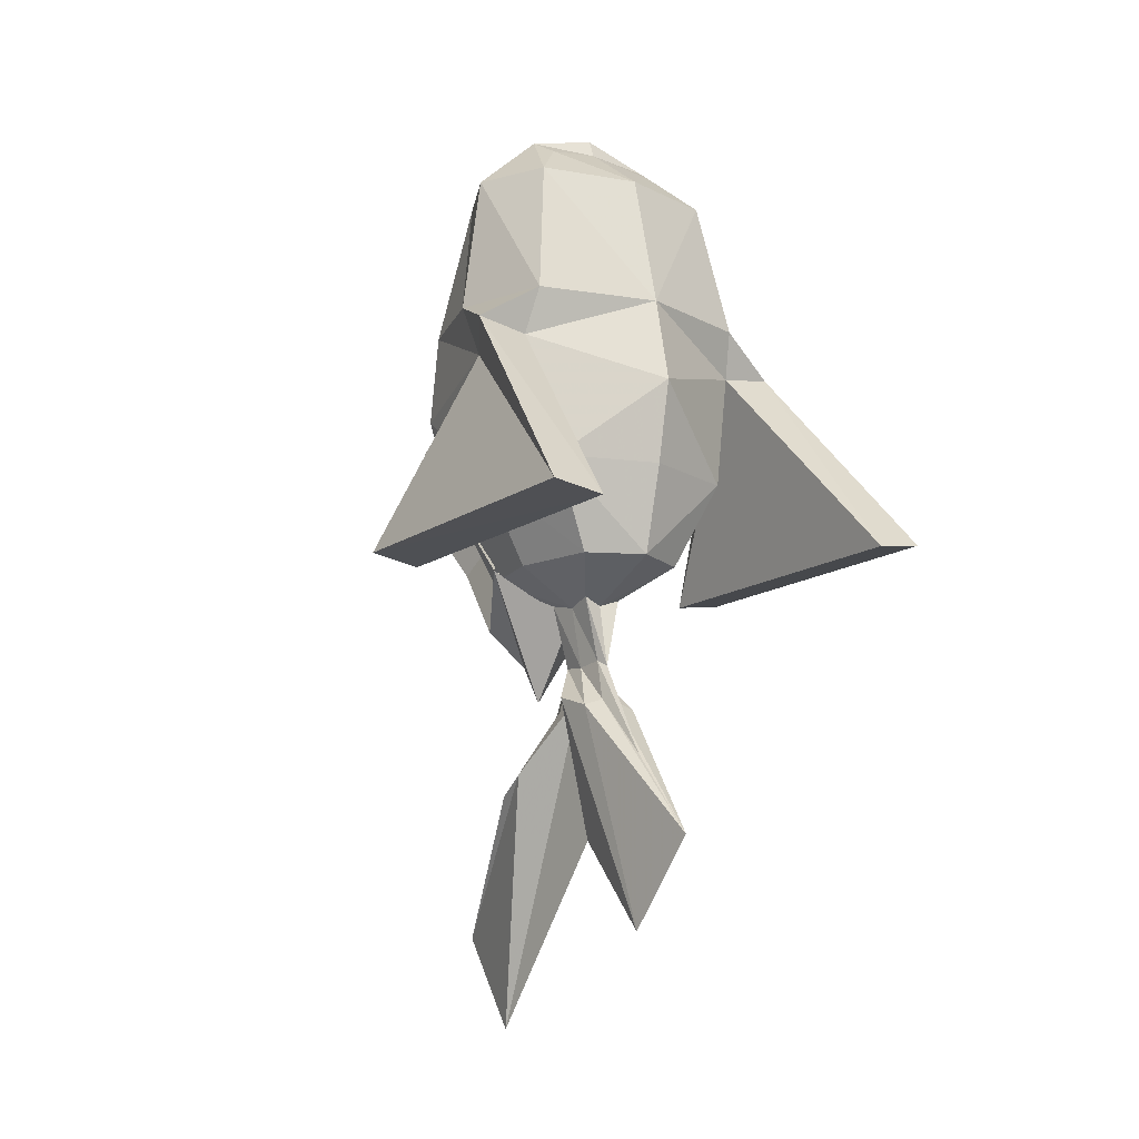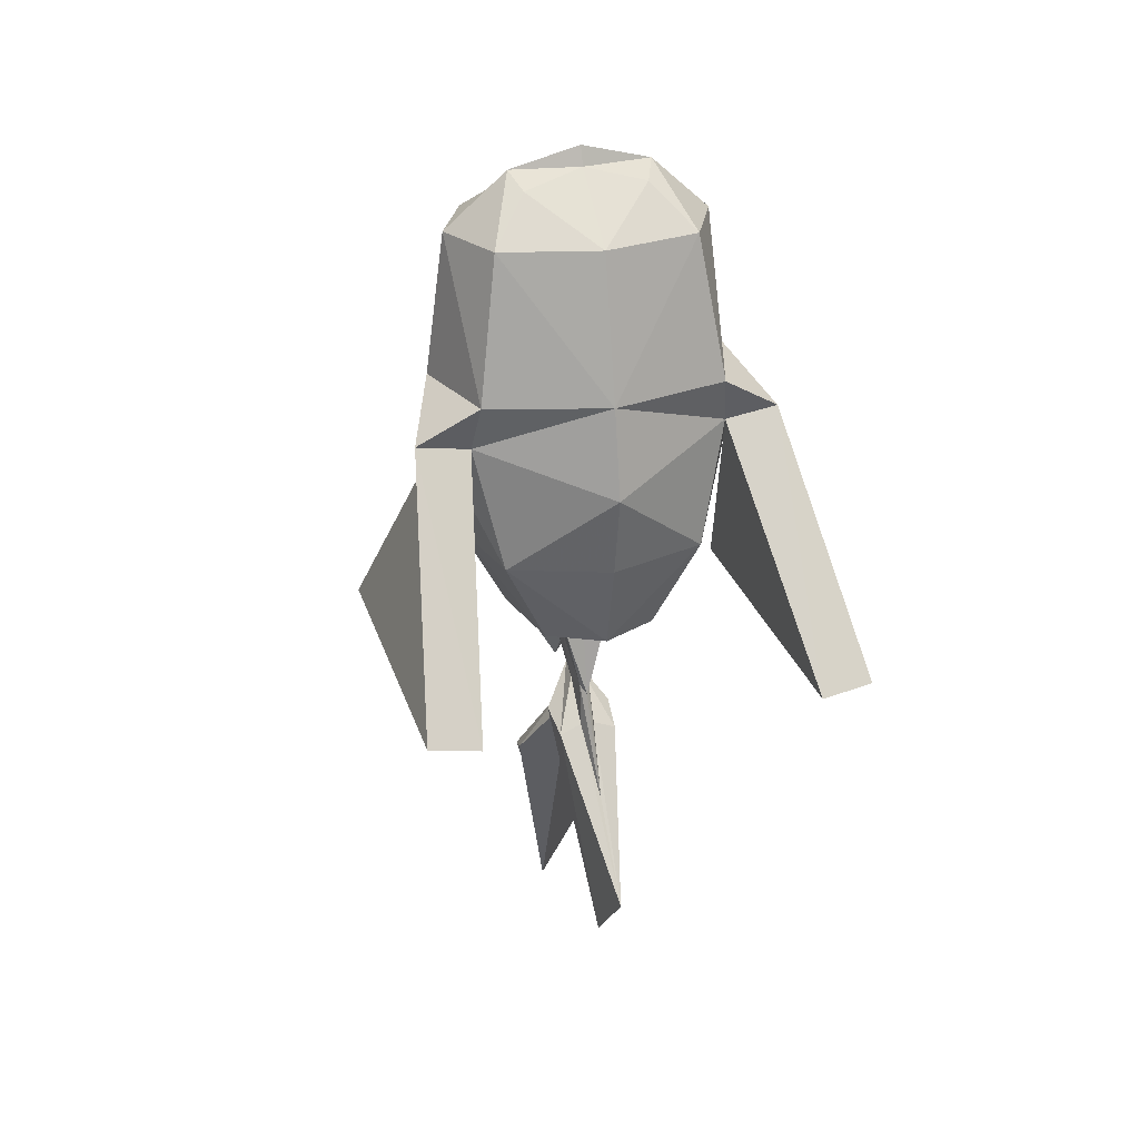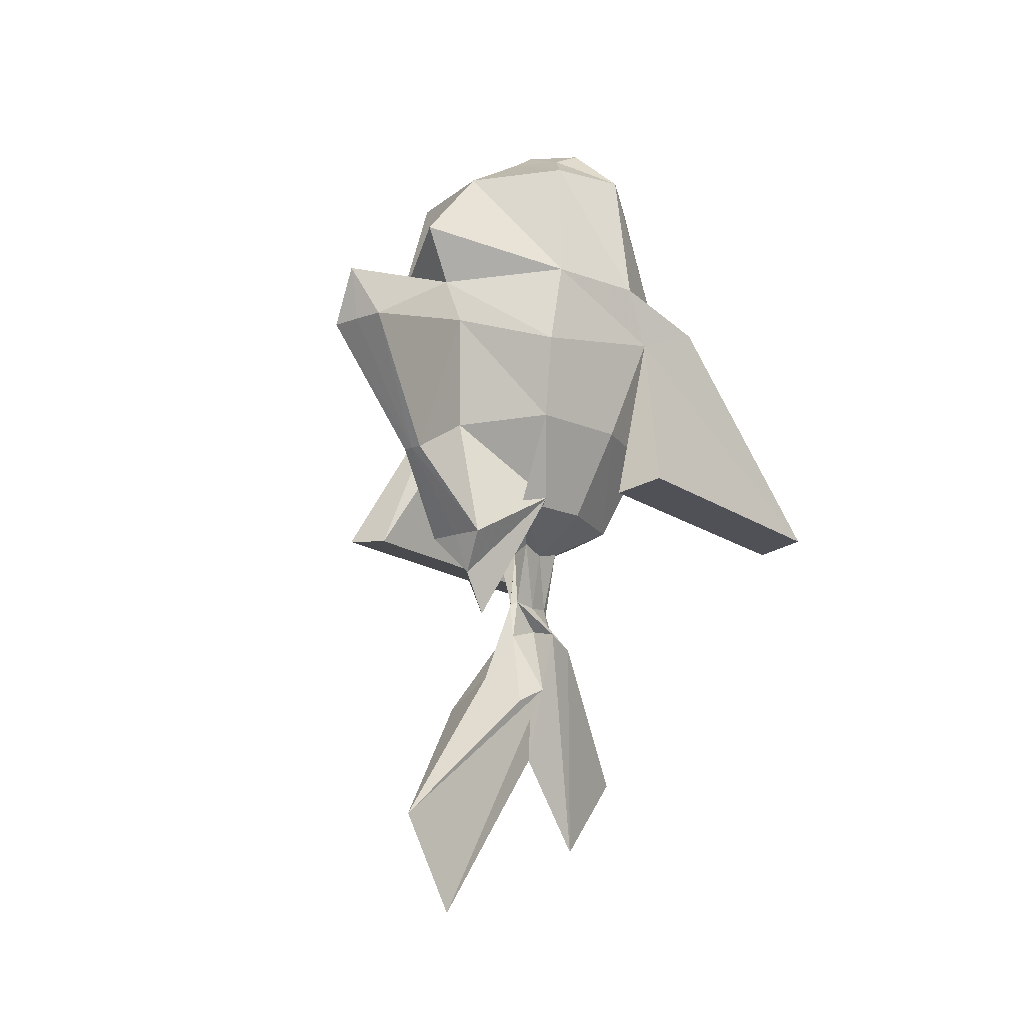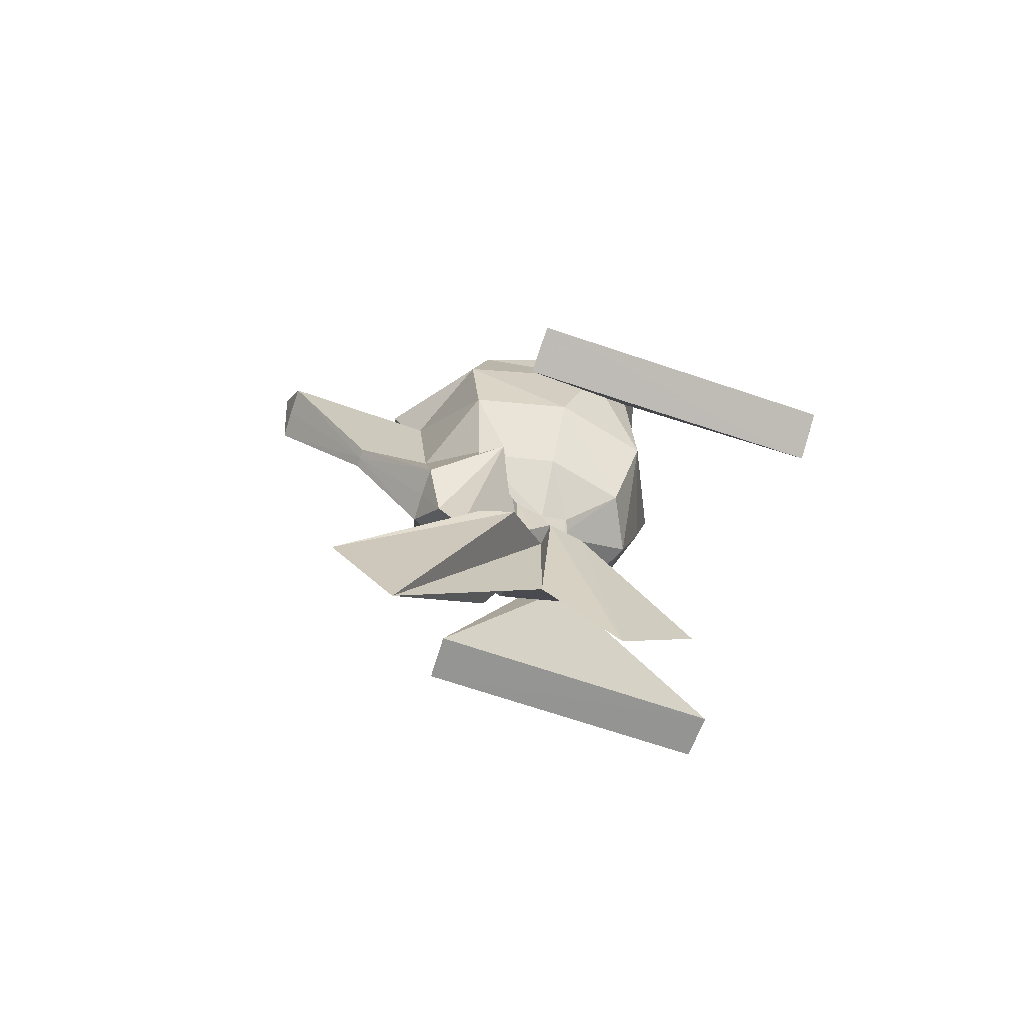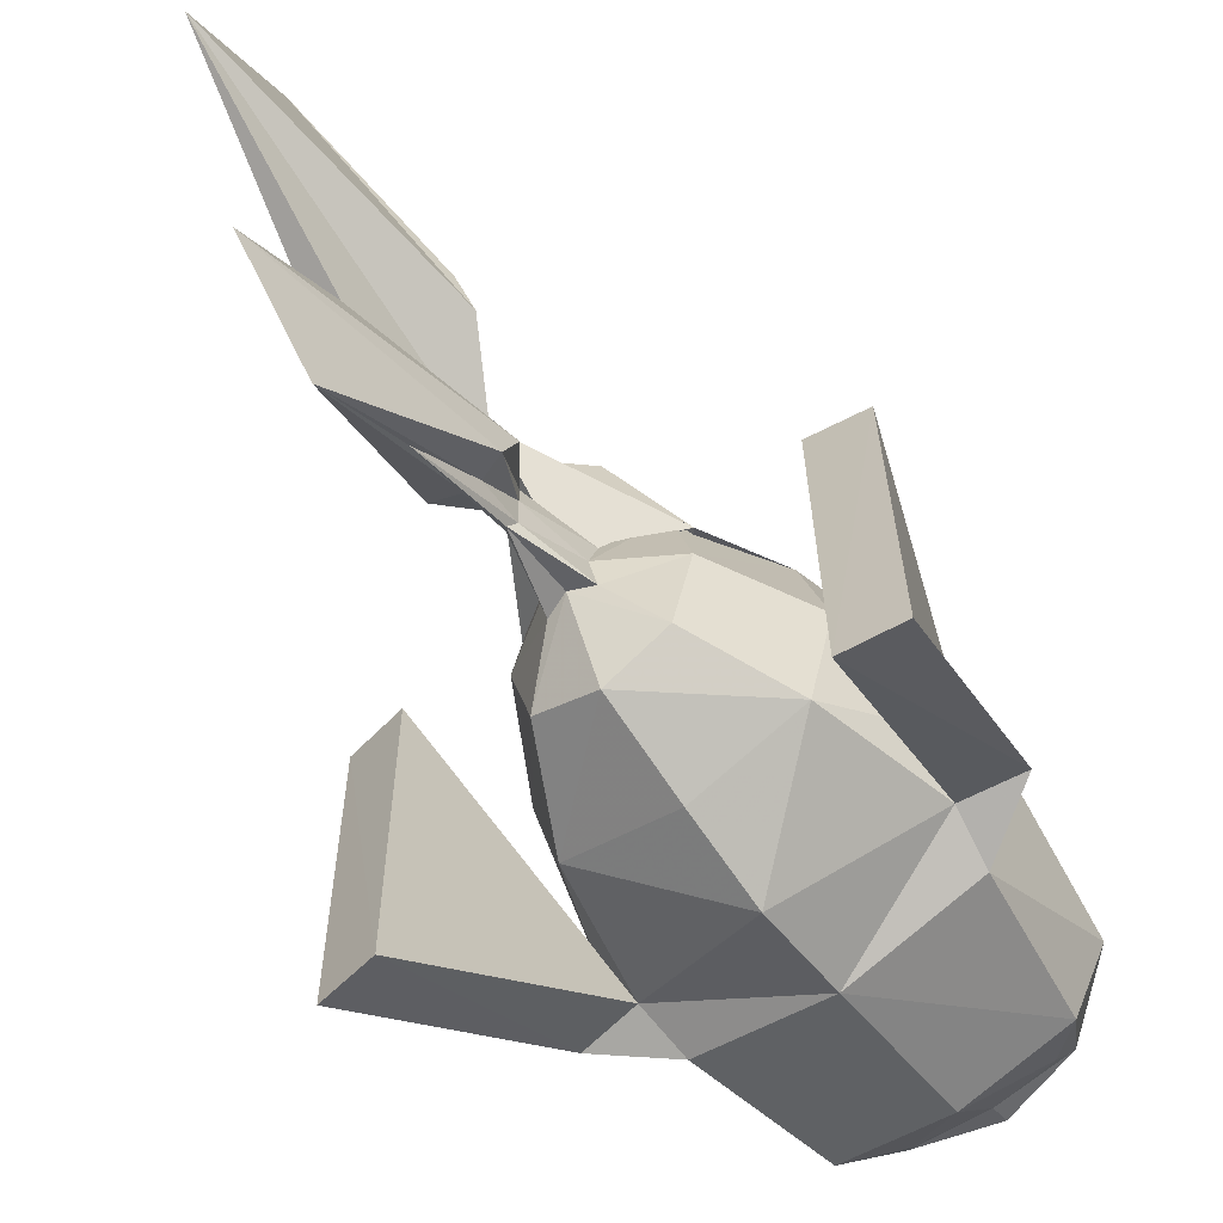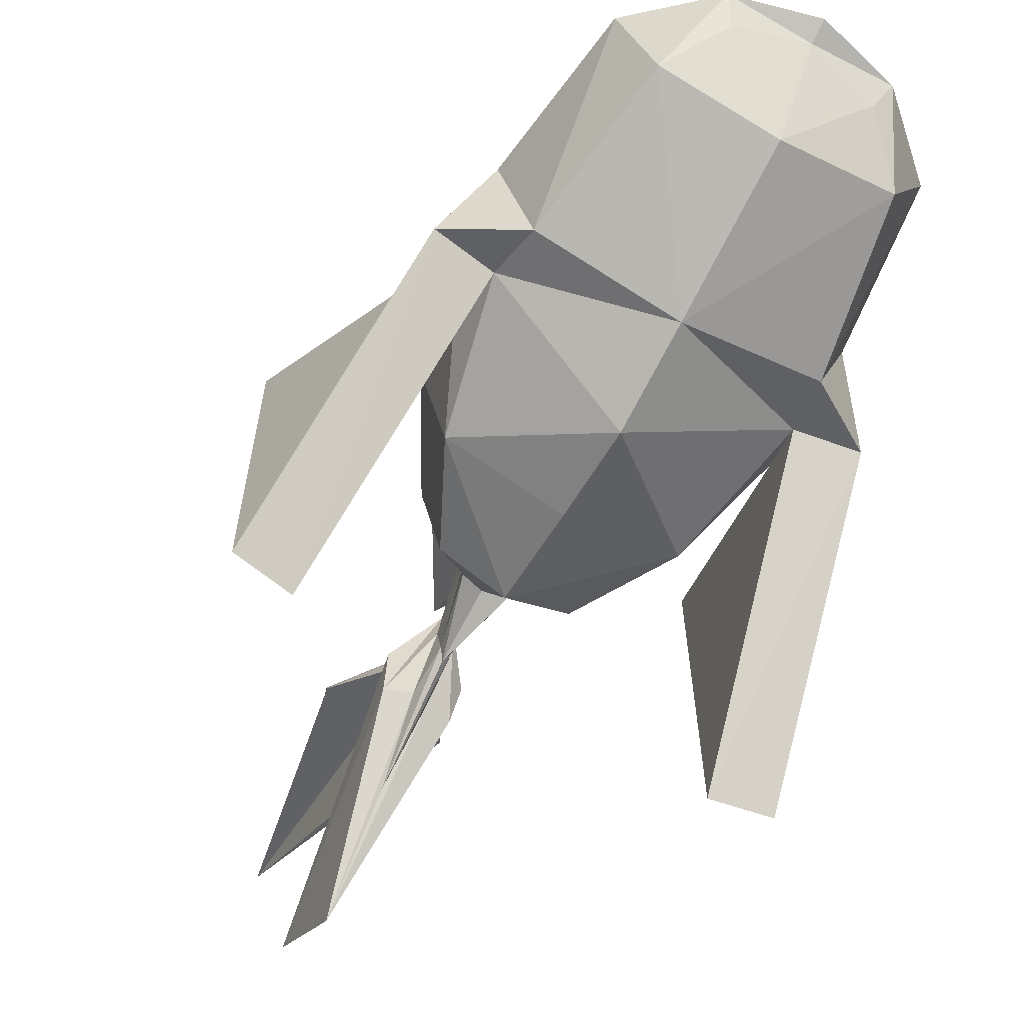
<metadata>
{"format":"obj","ext":"obj","renderer":"f3d","projection":"perspective","resolution":1024,"background":"white","views":[{"elev":-13.6,"azim":-34.5,"up":"+Z"},{"elev":28.1,"azim":-15.9,"up":"+Z"},{"elev":-16.7,"azim":-144.3,"up":"+Z"},{"elev":-76.0,"azim":-108.1,"up":"+Z"},{"elev":-65.0,"azim":-143.6,"up":"+Y"},{"elev":-65.8,"azim":-29.0,"up":"+Y"}]}
</metadata>
<code>
v 0.3573 -0.3848 -0.3556
v 0.4316 -0.3779 0.2602
v 0.3573 0.3284 -0.3556
v 0.4316 0.3181 0.2602
v 0.2164 -0.147 0.92
v 0.2164 0.03186 0.92
v 0.07265 -0.1466 -0.7854
v 0.07265 0.06244 -0.7854
v 0 -0.5036 -0.3556
v 0 -0.4939 0.2602
v 0 -0.5631 -0.05623
v 0.4237 0.3816 -0.05623
v 0.5392 -0.02988 0.2602
v 0.4402 -0.02818 -0.3556
v 0 0.6397 0.4425
v 0.3533 -0.285 0.77
v 0 -0.1006 0.9725
v 0 -0.3677 0.77
v 0.3533 0.211 0.77
v 0.2514 -0.06475 0.9725
v 0.4711 -0.037 0.77
v 0 0.0211 0.9725
v 0 0.3437 0.77
v 0 -0.074 1.04
v 0.2006 0.2687 -0.675
v 0 0.041 -0.8109
v 0.2006 -0.3237 -0.675
v 0.06319 -0.04609 -0.8109
v 0.2674 -0.0275 -0.675
v 0 -0.1332 -0.8109
v 0 -0.4224 -0.675
v 0 -0.05303 -1.659
v 0.02549 0.4584 -0.3691
v 0 0.5231 0.2393
v 0.06563 0.5152 0.05855
v 0.2576 0.1828 -0.6495
v 0 0.2703 -1.111
v 0.03687 0.7303 -0.5339
v 0 1.121 0.08889
v 0.1052 1.08 -0.1073
v 0.1083 0.4448 -0.822
v 0 0.369 -0.9593
v 0.01777 -0.1423 -1.017
v 0.01698 0.04901 -1.018
v 0 0.0743 -1.039
v 0.02508 -0.04732 -1.029
v 0 -0.1771 -1.039
v 0.02509 -0.1814 -1.164
v 0.02421 0.08753 -1.172
v 0 0.2421 -1.366
v 0.03094 -0.04688 -1.131
v 0 -0.3694 -1.386
v 0 0.4813 -2.308
v 0.1673 0.2426 -1.479
v 0 0.7227 -1.961
v 0.1885 0.1154 -1.417
v 0 -0.3465 -1.999
v 0.1065 -0.1878 -1.194
v 0.1189 -0.05635 -1.15
v 0 -0.6323 -1.691
v 0.4558 -0.3206 0.09124
v 0.649 -0.3206 0.1217
v 0.5963 -0.9964 -0.6787
v 0.7797 -0.9873 -0.6497
v 0.7821 0.1678 -0.6584
v 0.5972 0.1712 -0.6865
v 0.5367 -0.1431 0.0472
v 0 0.4468 -0.8213
v 0 0.7319 -0.534
v 0 1.081 -0.1074
v -0.3573 -0.3848 -0.3556
v -0.4316 -0.3779 0.2602
v -0.3573 0.3284 -0.3556
v -0.4316 0.3181 0.2602
v -0.2164 -0.147 0.92
v -0.2164 0.03186 0.92
v -0.07265 -0.1466 -0.7854
v -0.07265 0.06244 -0.7854
v -0.4237 0.3816 -0.05623
v -0.5392 -0.02988 0.2602
v -0.4402 -0.02818 -0.3556
v -0.3533 -0.285 0.77
v -0.3533 0.211 0.77
v -0.2514 -0.06475 0.9725
v -0.4711 -0.037 0.77
v -0.2006 0.2687 -0.675
v -0.2006 -0.3237 -0.675
v -0.06319 -0.04609 -0.8109
v -0.2674 -0.0275 -0.675
v -0.02549 0.4584 -0.3691
v -0.06563 0.5152 0.05855
v -0.2576 0.1828 -0.6495
v -0.03687 0.7303 -0.5339
v -0.1052 1.08 -0.1073
v -0.1083 0.4448 -0.822
v -0.01777 -0.1423 -1.017
v -0.01698 0.04901 -1.018
v -0.02508 -0.04732 -1.029
v -0.02509 -0.1814 -1.164
v -0.02421 0.08753 -1.172
v -0.03094 -0.04688 -1.131
v -0.1673 0.2426 -1.479
v -0.1885 0.1154 -1.417
v -0.1065 -0.1878 -1.194
v -0.1189 -0.05635 -1.15
v -0.4558 -0.3206 0.09124
v -0.649 -0.3206 0.1217
v -0.5963 -0.9964 -0.6787
v -0.7797 -0.9873 -0.6497
v -0.7821 0.1678 -0.6584
v -0.5972 0.1712 -0.6865
v -0.5367 -0.1431 0.0472
f 10 2 16
f 10 16 18
f 18 16 5
f 18 5 17
f 2 13 21
f 2 21 16
f 13 4 19
f 13 19 21
f 21 19 6
f 21 6 20
f 16 21 20
f 16 20 5
f 4 15 23
f 4 23 19
f 19 23 22
f 19 22 6
f 6 22 24
f 6 24 20
f 20 24 17
f 20 17 5
f 3 14 29
f 3 29 25
f 14 1 27
f 14 27 29
f 29 27 7
f 29 7 28
f 25 29 28
f 25 28 8
f 1 9 31
f 1 31 27
f 27 31 30
f 27 30 7
f 34 15 4
f 34 4 12
f 34 12 35
f 35 12 3
f 35 3 33
f 3 25 36
f 3 36 33
f 36 25 8
f 36 8 26
f 36 26 37
f 34 35 40
f 34 40 39
f 35 33 38
f 35 38 40
f 33 36 41
f 33 41 38
f 36 37 42
f 36 42 41
f 26 8 44
f 26 44 45
f 8 28 46
f 8 46 44
f 28 7 43
f 28 43 46
f 7 30 47
f 7 47 43
f 45 44 49
f 45 49 50
f 44 46 58
f 44 58 59
f 46 43 48
f 46 48 58
f 43 47 52
f 43 52 48
f 50 49 54
f 50 54 55
f 49 51 56
f 49 56 54
f 51 32 53
f 51 53 56
f 55 54 56
f 55 56 53
f 32 51 59
f 32 59 57
f 51 49 44
f 51 44 59
f 48 52 60
f 48 60 58
f 57 59 58
f 57 58 60
f 61 62 2
f 1 61 11
f 1 11 9
f 61 2 10
f 61 10 11
f 62 61 63
f 62 63 64
f 63 66 65
f 63 65 64
f 12 67 14
f 12 14 3
f 4 13 67
f 4 67 12
f 13 2 62
f 13 62 67
f 67 61 1
f 67 1 14
f 67 62 64
f 67 64 65
f 61 67 66
f 61 66 63
f 67 65 66
f 41 42 68
f 41 68 69
f 41 69 38
f 40 38 69
f 40 69 70
f 40 70 39
f 10 18 82
f 10 82 72
f 18 17 75
f 18 75 82
f 72 82 85
f 72 85 80
f 80 85 83
f 80 83 74
f 85 84 76
f 85 76 83
f 82 75 84
f 82 84 85
f 74 83 23
f 74 23 15
f 83 76 22
f 83 22 23
f 76 84 24
f 76 24 22
f 84 75 17
f 84 17 24
f 73 86 89
f 73 89 81
f 81 89 87
f 81 87 71
f 89 88 77
f 89 77 87
f 86 78 88
f 86 88 89
f 71 87 31
f 71 31 9
f 87 77 30
f 87 30 31
f 34 91 79
f 34 79 74
f 34 74 15
f 91 90 73
f 91 73 79
f 73 90 92
f 73 92 86
f 92 37 26
f 92 26 78
f 92 78 86
f 34 39 94
f 34 94 91
f 91 94 93
f 91 93 90
f 90 93 95
f 90 95 92
f 92 95 42
f 92 42 37
f 26 45 97
f 26 97 78
f 78 97 98
f 78 98 88
f 88 98 96
f 88 96 77
f 77 96 47
f 77 47 30
f 45 50 100
f 45 100 97
f 97 100 101
f 97 101 105
f 98 104 99
f 98 99 96
f 96 99 52
f 96 52 47
f 50 55 102
f 50 102 100
f 100 102 103
f 100 103 101
f 101 103 53
f 101 53 32
f 55 53 103
f 55 103 102
f 32 57 105
f 32 105 101
f 97 105 104
f 97 104 98
f 99 104 60
f 99 60 52
f 57 60 104
f 57 104 105
f 106 72 107
f 71 9 11
f 71 11 106
f 106 11 10
f 106 10 72
f 107 109 108
f 107 108 106
f 108 109 110
f 108 110 111
f 79 73 81
f 79 81 112
f 74 79 112
f 74 112 80
f 80 112 107
f 80 107 72
f 112 81 71
f 112 71 106
f 112 110 109
f 112 109 107
f 106 108 111
f 106 111 112
f 112 111 110
f 95 68 42
f 95 93 69
f 95 69 68
f 94 70 69
f 94 69 93
f 94 39 70

</code>
